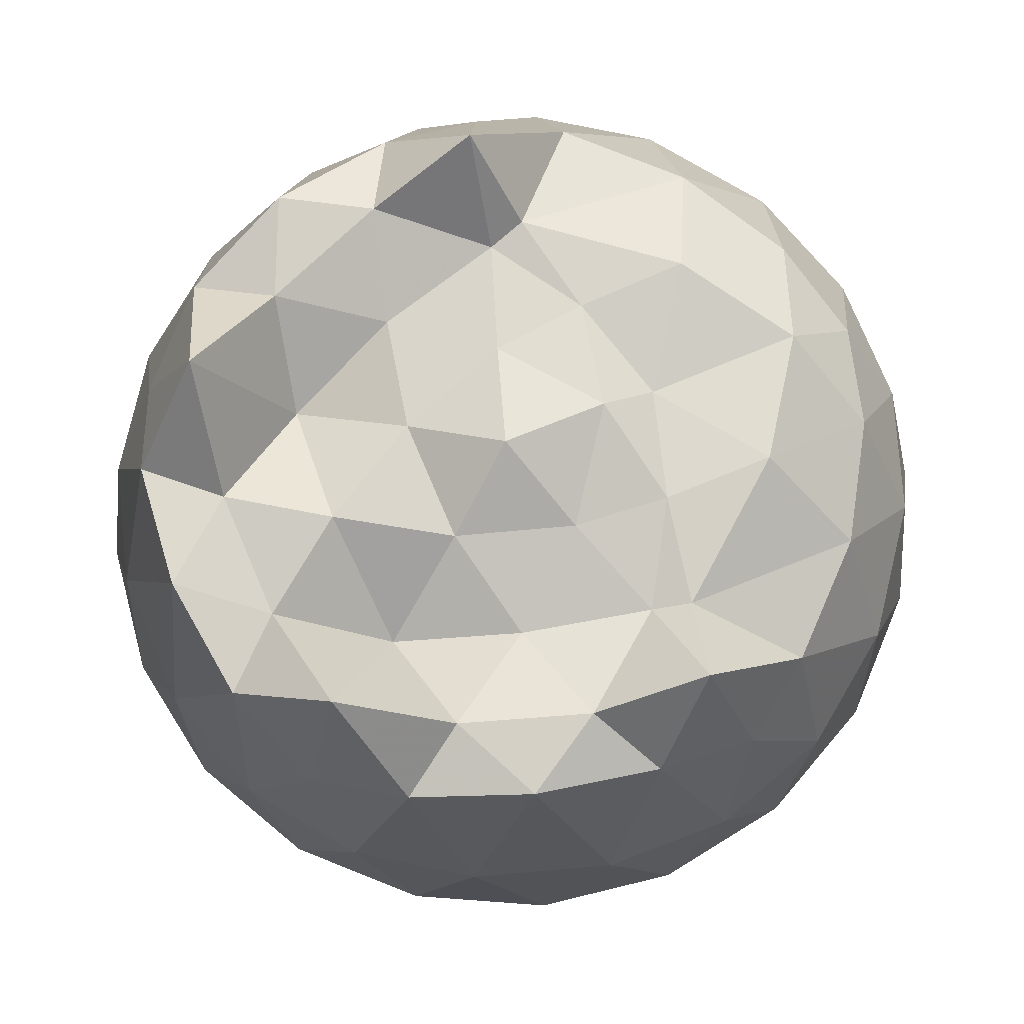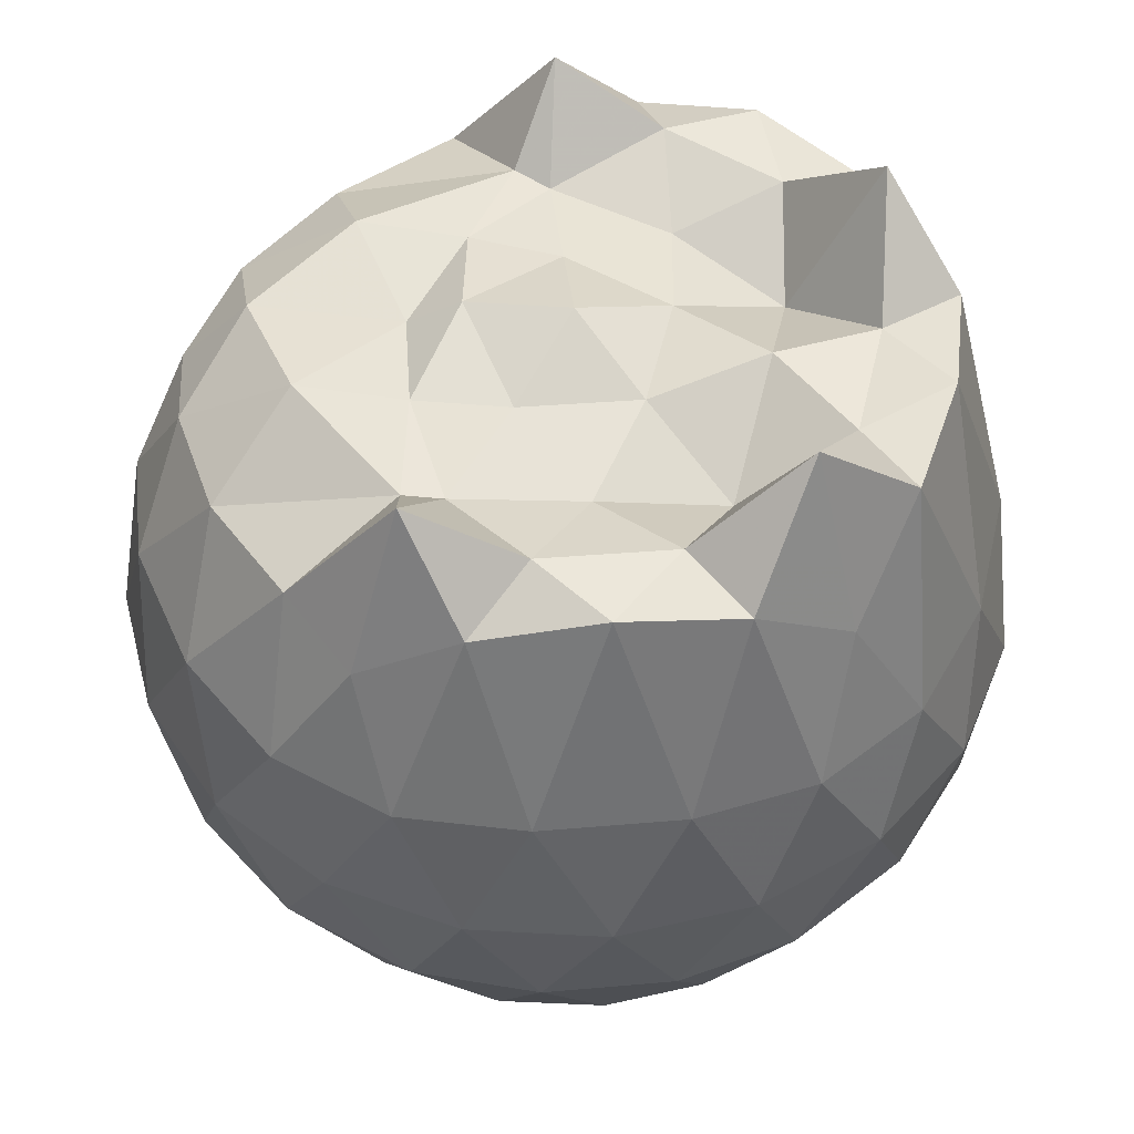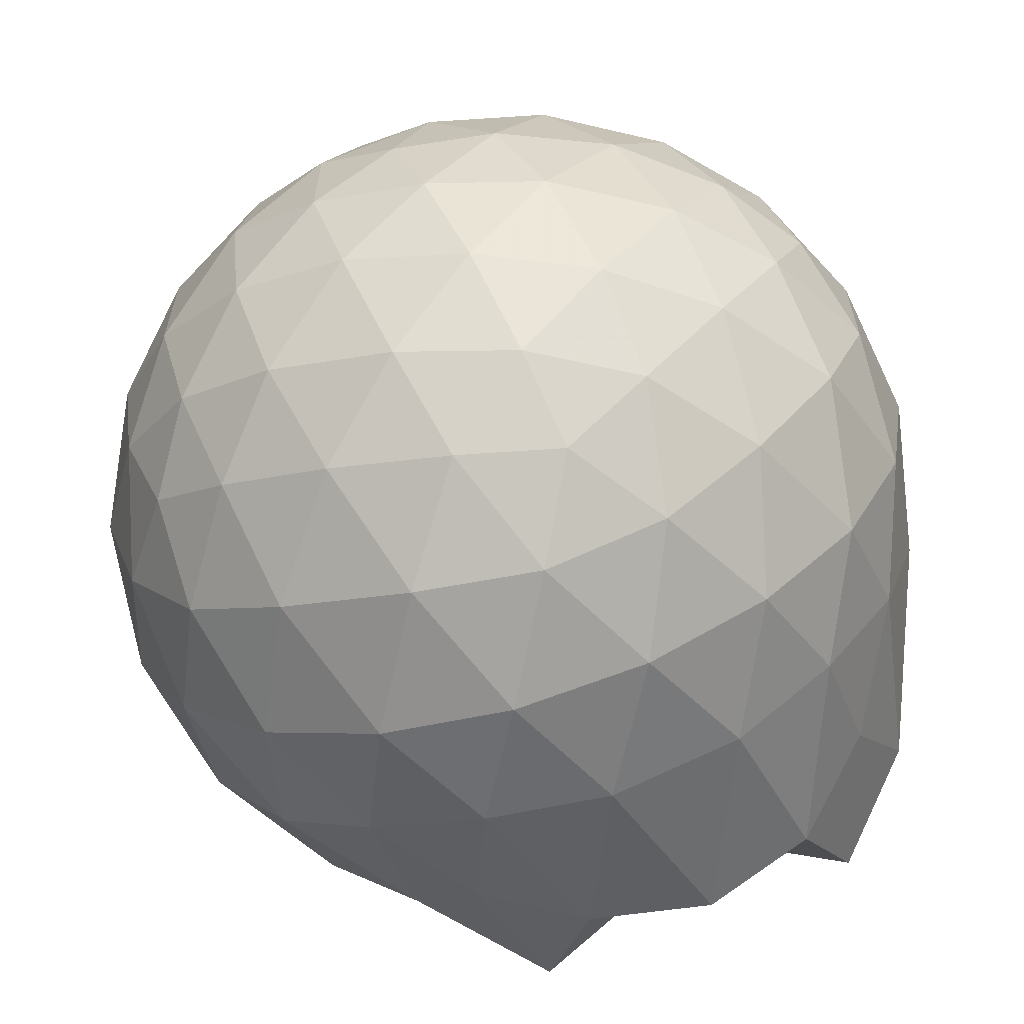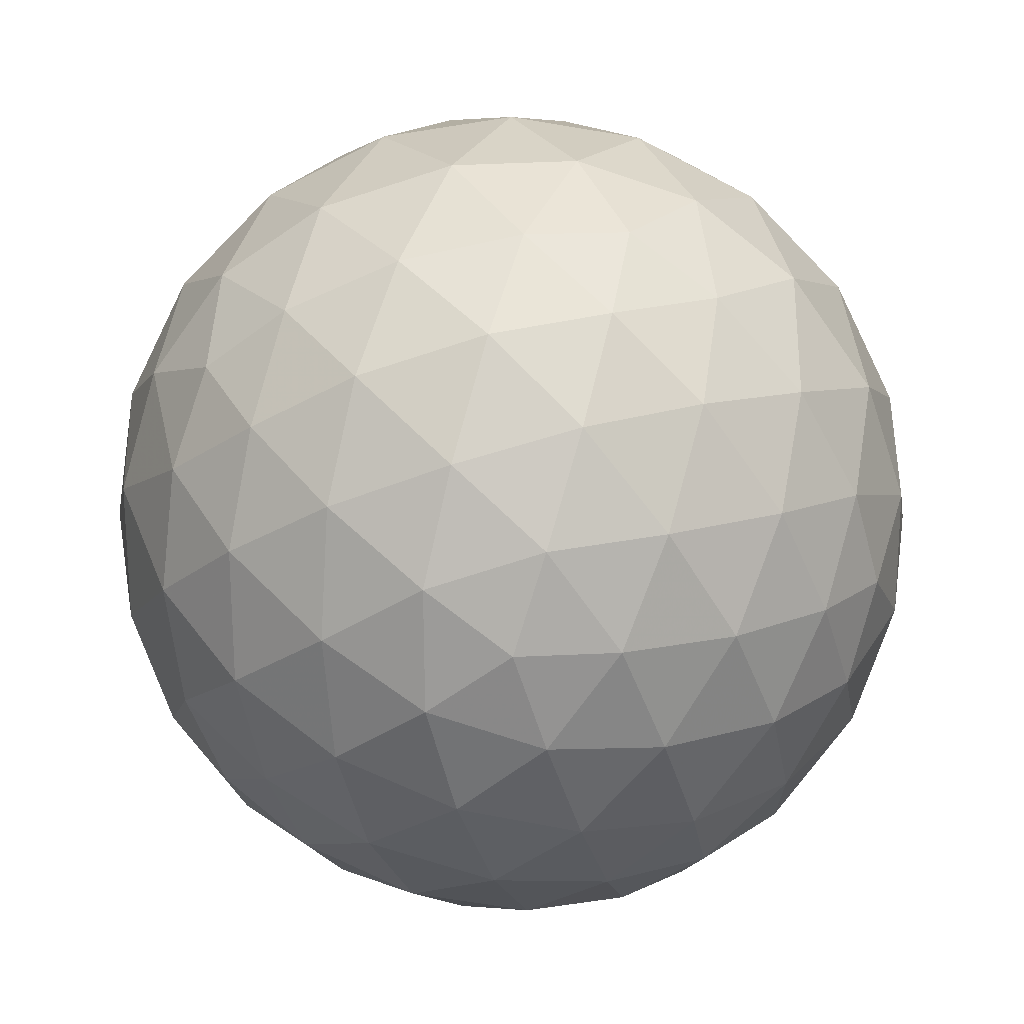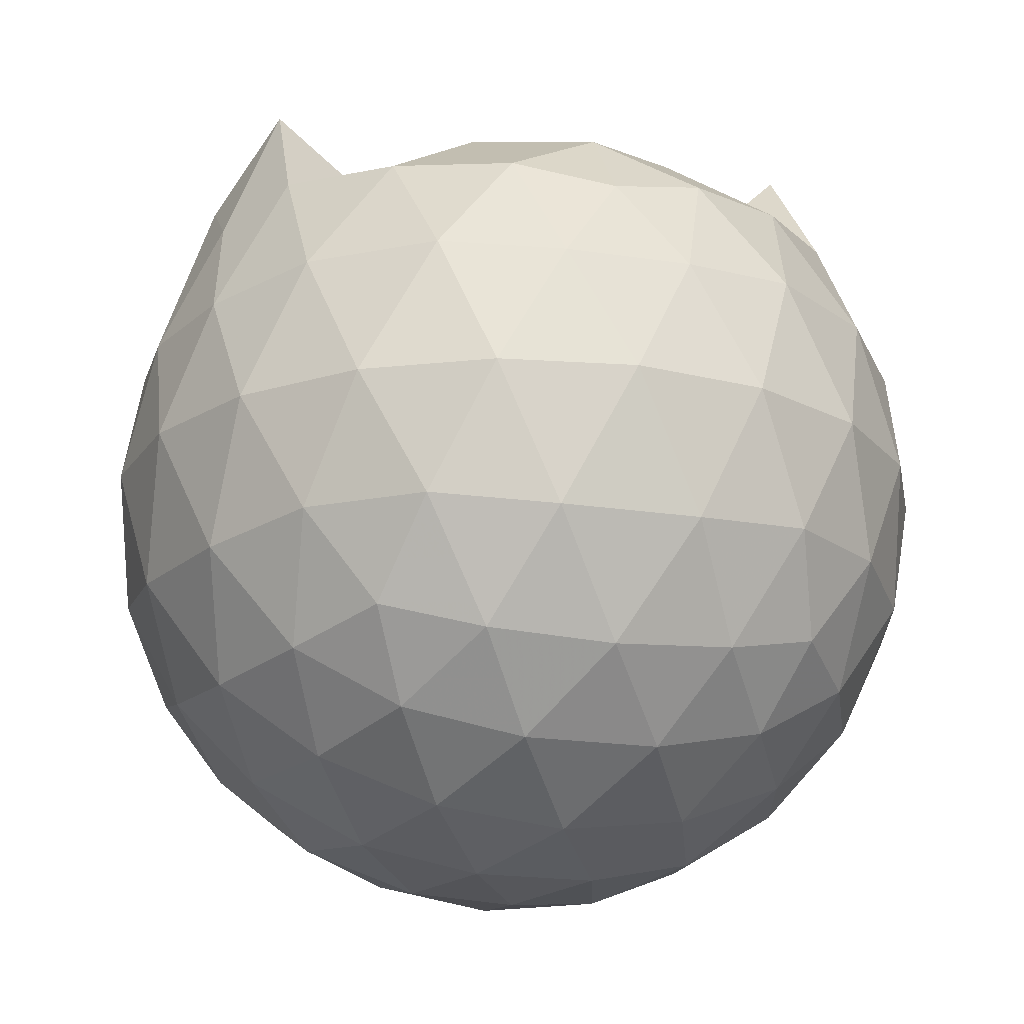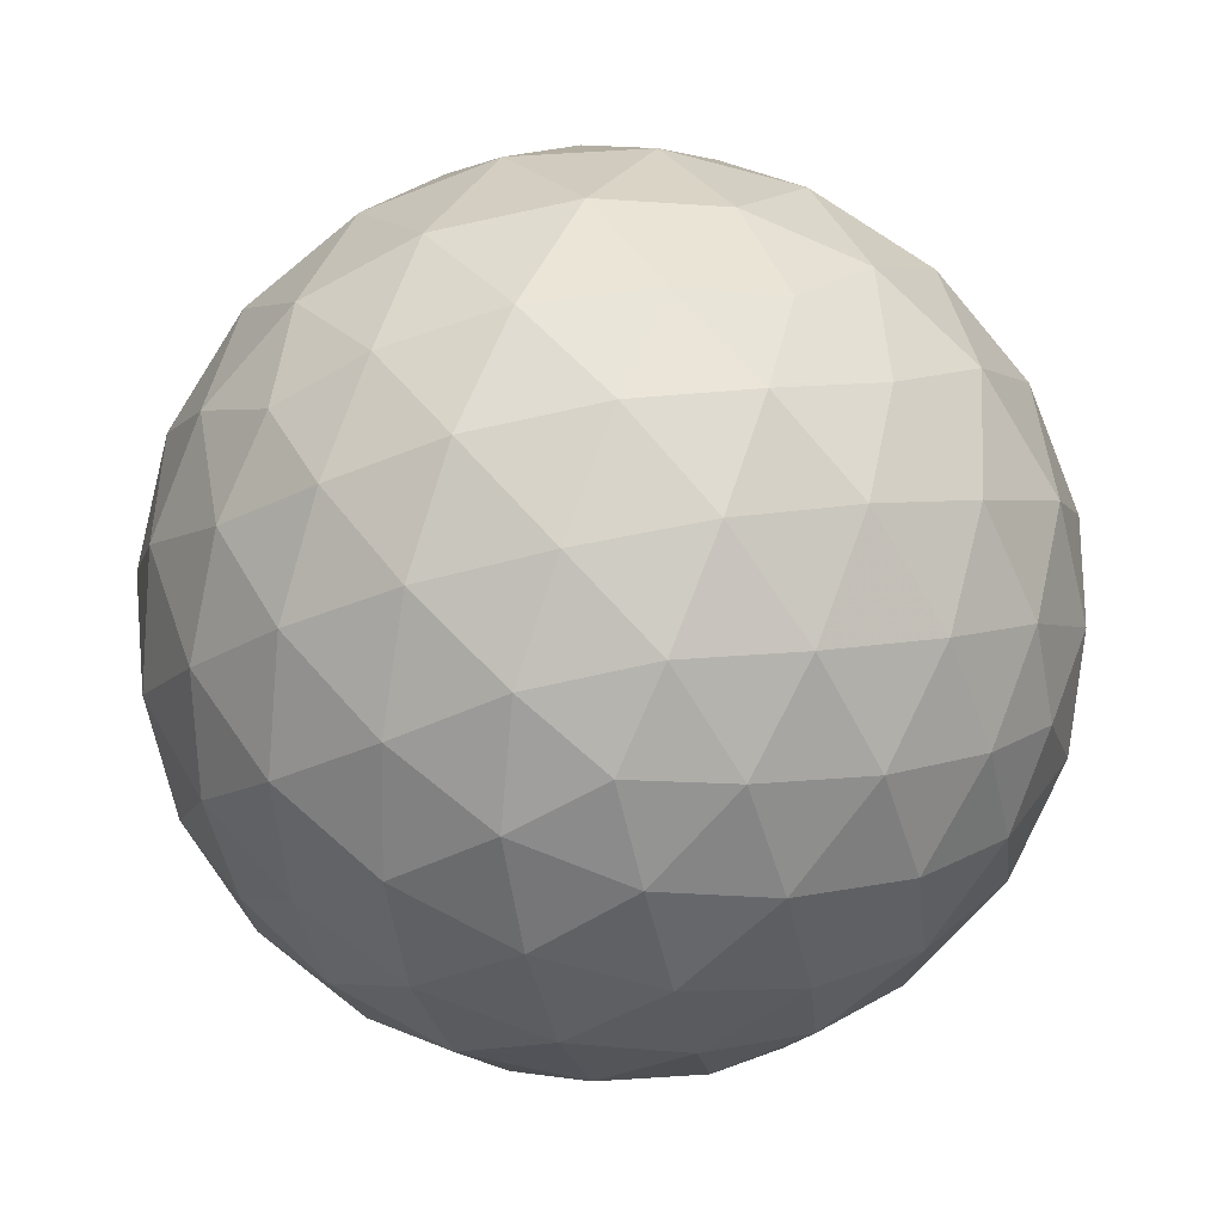
<metadata>
{"format":"obj","ext":"obj","renderer":"f3d","projection":"perspective","resolution":1024,"background":"white","views":[{"elev":79.0,"azim":-23.2,"up":"+Z"},{"elev":51.1,"azim":-166.9,"up":"+Z"},{"elev":-63.6,"azim":-163.3,"up":"+Y"},{"elev":-72.0,"azim":108.0,"up":"+Z"},{"elev":-19.8,"azim":74.0,"up":"+Z"},{"elev":-72.3,"azim":174.9,"up":"+Z"}]}
</metadata>
<code>
v -1.496 -0.01605 1.089
v -1.486 -0.01612 -0.7539
v -0.6208 -0.01597 0.7336
v -0.6904 0.21 0.7947
v -0.8412 0.4548 0.8268
v -1.059 0.6587 0.8565
v -1.229 0.7823 0.7969
v -1.461 0.7677 0.9509
v -1.74 0.7156 1.03
v -1.994 0.6105 0.9841
v -2.181 0.4745 0.8254
v -2.257 0.2548 1.033
v -2.288 -0.0162 1.06
v -2.258 -0.2873 1.033
v -2.181 -0.5067 0.8244
v -1.994 -0.6428 0.9844
v -1.74 -0.7481 1.03
v -1.461 -0.8 0.9509
v -1.229 -0.8145 0.7969
v -1.059 -0.6908 0.856
v -0.841 -0.4871 0.8266
v -0.6903 -0.2423 0.7947
v -0.5383 0.128 0.5192
v -0.6343 0.3986 0.5474
v -0.8238 0.6539 0.5478
v -1.055 0.8259 0.521
v -1.333 0.9118 0.5219
v -1.623 0.9012 0.5513
v -1.926 0.8005 0.551
v -2.161 0.6363 0.5212
v -2.332 0.4053 0.5198
v -2.412 0.1379 0.5491
v -2.412 -0.1703 0.5492
v -2.332 -0.4374 0.5196
v -2.161 -0.6685 0.521
v -1.926 -0.8327 0.5509
v -1.623 -0.9335 0.551
v -1.333 -0.944 0.5216
v -1.055 -0.8582 0.5215
v -0.8238 -0.6863 0.5481
v -0.6342 -0.4307 0.5477
v -0.5383 -0.1603 0.5194
v -0.5321 0.2893 0.235
v -0.6747 0.5646 0.2352
v -0.8967 0.7825 0.2357
v -1.176 0.9209 0.2363
v -1.485 0.9658 0.2371
v -1.794 0.9135 0.2376
v -2.072 0.77 0.237
v -2.291 0.5521 0.2377
v -2.431 0.2805 0.2367
v -2.477 -0.01618 0.2378
v -2.431 -0.3128 0.2367
v -2.291 -0.5843 0.2378
v -2.072 -0.8022 0.2369
v -1.794 -0.9457 0.2375
v -1.485 -0.998 0.237
v -1.176 -0.9531 0.2362
v -0.8967 -0.8147 0.2356
v -0.6747 -0.5968 0.2353
v -0.5321 -0.3215 0.2349
v -0.4829 -0.01614 0.2347
v -0.6304 0.4173 -0.04983
v -0.8028 0.6509 -0.04909
v -1.042 0.8135 -0.07638
v -1.348 0.909 -0.07523
v -1.639 0.9118 -0.04628
v -1.917 0.8193 -0.04493
v -2.147 0.6441 -0.07117
v -2.335 0.3902 -0.07072
v -2.427 0.1245 -0.04101
v -2.427 -0.1566 -0.04097
v -2.335 -0.4224 -0.07069
v -2.147 -0.6763 -0.07117
v -1.917 -0.8515 -0.04495
v -1.639 -0.944 -0.0463
v -1.348 -0.9412 -0.07524
v -1.042 -0.8457 -0.07642
v -0.8028 -0.6831 -0.04905
v -0.6304 -0.4496 -0.04986
v -0.5461 -0.1748 -0.07807
v -0.5461 0.1426 -0.07808
v -0.7812 0.4875 -0.261
v -0.9717 0.6312 -0.317
v -1.232 0.748 -0.3394
v -1.514 0.8006 -0.314
v -1.754 0.7916 -0.2558
v -1.951 0.6563 -0.3104
v -2.144 0.4493 -0.3318
v -2.283 0.2063 -0.3061
v -2.348 -0.01613 -0.2496
v -2.283 -0.2386 -0.3061
v -2.144 -0.4815 -0.3319
v -1.951 -0.6886 -0.3104
v -1.754 -0.8238 -0.2558
v -1.514 -0.8329 -0.314
v -1.232 -0.7802 -0.3394
v -0.9717 -0.6635 -0.317
v -0.7812 -0.5198 -0.261
v -0.7006 -0.2967 -0.3179
v -0.667 -0.01612 -0.3418
v -0.7006 0.2644 -0.318
v -0.7832 -0.01624 0.9283
v -0.958 0.228 0.9823
v -1.251 0.4613 0.9798
v -1.301 0.64 1.16
v -1.553 0.6052 1.036
v -1.835 0.5074 1.028
v -2.064 0.3846 1.236
v -2.113 0.1263 1.027
v -2.113 -0.1589 1.028
v -2.064 -0.4171 1.235
v -1.835 -0.5402 1.028
v -1.553 -0.6376 1.036
v -1.301 -0.6726 1.16
v -1.252 -0.4934 0.98
v -0.9583 -0.2604 0.9825
v -1.134 -0.01641 0.9606
v -1.208 0.224 0.9938
v -1.337 0.4377 0.9643
v -1.622 0.3711 0.9558
v -1.891 0.2682 0.8955
v -1.909 -0.01595 1.055
v -1.891 -0.3005 0.8957
v -1.623 -0.4034 0.9559
v -1.337 -0.4701 0.9641
v -1.207 -0.2563 0.9935
v -1.258 -0.01607 1.051
v -1.421 0.204 1.004
v -1.676 0.1196 1.001
v -1.676 -0.1517 1
v -1.421 -0.2361 1.004
v -0.899 0.4028 -0.4529
v -1.14 0.5344 -0.5143
v -1.435 0.6268 -0.5123
v -1.709 0.6567 -0.4475
v -1.911 0.4711 -0.5076
v -2.091 0.2261 -0.5047
v -2.206 -0.01613 -0.4409
v -2.091 -0.2584 -0.5047
v -1.911 -0.5034 -0.5076
v -1.709 -0.689 -0.4476
v -1.435 -0.659 -0.5123
v -1.14 -0.5666 -0.5143
v -0.899 -0.435 -0.4529
v -0.8455 -0.1684 -0.5157
v -0.8455 0.1362 -0.5157
v -1.078 0.2745 -0.6239
v -1.354 0.3808 -0.6618
v -1.641 0.4513 -0.6193
v -1.83 0.2272 -0.6563
v -1.987 -0.01612 -0.6144
v -1.83 -0.2594 -0.6563
v -1.641 -0.4835 -0.6193
v -1.354 -0.4131 -0.6618
v -1.078 -0.3067 -0.6239
v -1.059 -0.01612 -0.6638
v -1.29 0.1231 -0.7266
v -1.561 0.2086 -0.724
v -1.728 -0.01612 -0.7217
v -1.561 -0.2409 -0.7241
v -1.29 -0.1554 -0.7266
f 3 23 4
f 4 23 24
f 4 24 5
f 5 24 25
f 5 25 6
f 6 25 26
f 6 26 7
f 7 26 27
f 7 27 8
f 8 27 28
f 8 28 9
f 9 28 29
f 9 29 10
f 10 29 30
f 10 30 11
f 11 30 31
f 11 31 12
f 12 31 32
f 12 32 13
f 13 32 33
f 13 33 14
f 14 33 34
f 14 34 15
f 15 34 35
f 15 35 16
f 16 35 36
f 16 36 17
f 17 36 37
f 17 37 18
f 18 37 38
f 18 38 19
f 19 38 39
f 19 39 20
f 20 39 40
f 20 40 21
f 21 40 41
f 21 41 22
f 22 41 42
f 22 42 3
f 3 42 23
f 23 43 24
f 24 43 44
f 24 44 25
f 25 44 45
f 25 45 26
f 26 45 46
f 26 46 27
f 27 46 47
f 27 47 28
f 28 47 48
f 28 48 29
f 29 48 49
f 29 49 30
f 30 49 50
f 30 50 31
f 31 50 51
f 31 51 32
f 32 51 52
f 32 52 33
f 33 52 53
f 33 53 34
f 34 53 54
f 34 54 35
f 35 54 55
f 35 55 36
f 36 55 56
f 36 56 37
f 37 56 57
f 37 57 38
f 38 57 58
f 38 58 39
f 39 58 59
f 39 59 40
f 40 59 60
f 40 60 41
f 41 60 61
f 41 61 42
f 42 61 62
f 42 62 23
f 23 62 43
f 43 63 44
f 44 63 64
f 44 64 45
f 45 64 65
f 45 65 46
f 46 65 66
f 46 66 47
f 47 66 67
f 47 67 48
f 48 67 68
f 48 68 49
f 49 68 69
f 49 69 50
f 50 69 70
f 50 70 51
f 51 70 71
f 51 71 52
f 52 71 72
f 52 72 53
f 53 72 73
f 53 73 54
f 54 73 74
f 54 74 55
f 55 74 75
f 55 75 56
f 56 75 76
f 56 76 57
f 57 76 77
f 57 77 58
f 58 77 78
f 58 78 59
f 59 78 79
f 59 79 60
f 60 79 80
f 60 80 61
f 61 80 81
f 61 81 62
f 62 81 82
f 62 82 43
f 43 82 63
f 63 83 64
f 64 83 84
f 64 84 65
f 65 84 85
f 65 85 66
f 66 85 86
f 66 86 67
f 67 86 87
f 67 87 68
f 68 87 88
f 68 88 69
f 69 88 89
f 69 89 70
f 70 89 90
f 70 90 71
f 71 90 91
f 71 91 72
f 72 91 92
f 72 92 73
f 73 92 93
f 73 93 74
f 74 93 94
f 74 94 75
f 75 94 95
f 75 95 76
f 76 95 96
f 76 96 77
f 77 96 97
f 77 97 78
f 78 97 98
f 78 98 79
f 79 98 99
f 79 99 80
f 80 99 100
f 80 100 81
f 81 100 101
f 81 101 82
f 82 101 102
f 82 102 63
f 63 102 83
f 103 104 118
f 104 119 118
f 104 105 119
f 105 120 119
f 105 106 120
f 106 107 120
f 107 121 120
f 107 108 121
f 108 122 121
f 108 109 122
f 109 110 122
f 110 123 122
f 110 111 123
f 111 124 123
f 111 112 124
f 112 113 124
f 113 125 124
f 113 114 125
f 114 126 125
f 114 115 126
f 115 116 126
f 116 127 126
f 116 117 127
f 117 118 127
f 117 103 118
f 118 119 128
f 119 129 128
f 119 120 129
f 120 121 129
f 121 130 129
f 121 122 130
f 122 123 130
f 123 131 130
f 123 124 131
f 124 125 131
f 125 132 131
f 125 126 132
f 126 127 132
f 127 128 132
f 127 118 128
f 133 148 134
f 134 148 149
f 134 149 135
f 135 149 150
f 135 150 136
f 136 150 137
f 137 150 151
f 137 151 138
f 138 151 152
f 138 152 139
f 139 152 140
f 140 152 153
f 140 153 141
f 141 153 154
f 141 154 142
f 142 154 143
f 143 154 155
f 143 155 144
f 144 155 156
f 144 156 145
f 145 156 146
f 146 156 157
f 146 157 147
f 147 157 148
f 147 148 133
f 148 158 149
f 149 158 159
f 149 159 150
f 150 159 151
f 151 159 160
f 151 160 152
f 152 160 153
f 153 160 161
f 153 161 154
f 154 161 155
f 155 161 162
f 155 162 156
f 156 162 157
f 157 162 158
f 157 158 148
f 3 4 103
f 103 4 104
f 4 5 104
f 104 5 105
f 5 6 105
f 105 6 106
f 6 7 106
f 7 8 106
f 106 8 107
f 8 9 107
f 107 9 108
f 9 10 108
f 108 10 109
f 10 11 109
f 11 12 109
f 109 12 110
f 12 13 110
f 110 13 111
f 13 14 111
f 111 14 112
f 14 15 112
f 15 16 112
f 112 16 113
f 16 17 113
f 113 17 114
f 17 18 114
f 114 18 115
f 18 19 115
f 19 20 115
f 115 20 116
f 20 21 116
f 116 21 117
f 21 22 117
f 117 22 103
f 22 3 103
f 83 133 84
f 84 133 134
f 84 134 85
f 85 134 135
f 85 135 86
f 86 135 136
f 86 136 87
f 87 136 88
f 88 136 137
f 88 137 89
f 89 137 138
f 89 138 90
f 90 138 139
f 90 139 91
f 91 139 92
f 92 139 140
f 92 140 93
f 93 140 141
f 93 141 94
f 94 141 142
f 94 142 95
f 95 142 96
f 96 142 143
f 96 143 97
f 97 143 144
f 97 144 98
f 98 144 145
f 98 145 99
f 99 145 100
f 100 145 146
f 100 146 101
f 101 146 147
f 101 147 102
f 102 147 133
f 102 133 83
f 128 129 1
f 129 130 1
f 130 131 1
f 131 132 1
f 132 128 1
f 159 158 2
f 160 159 2
f 161 160 2
f 162 161 2
f 158 162 2

</code>
